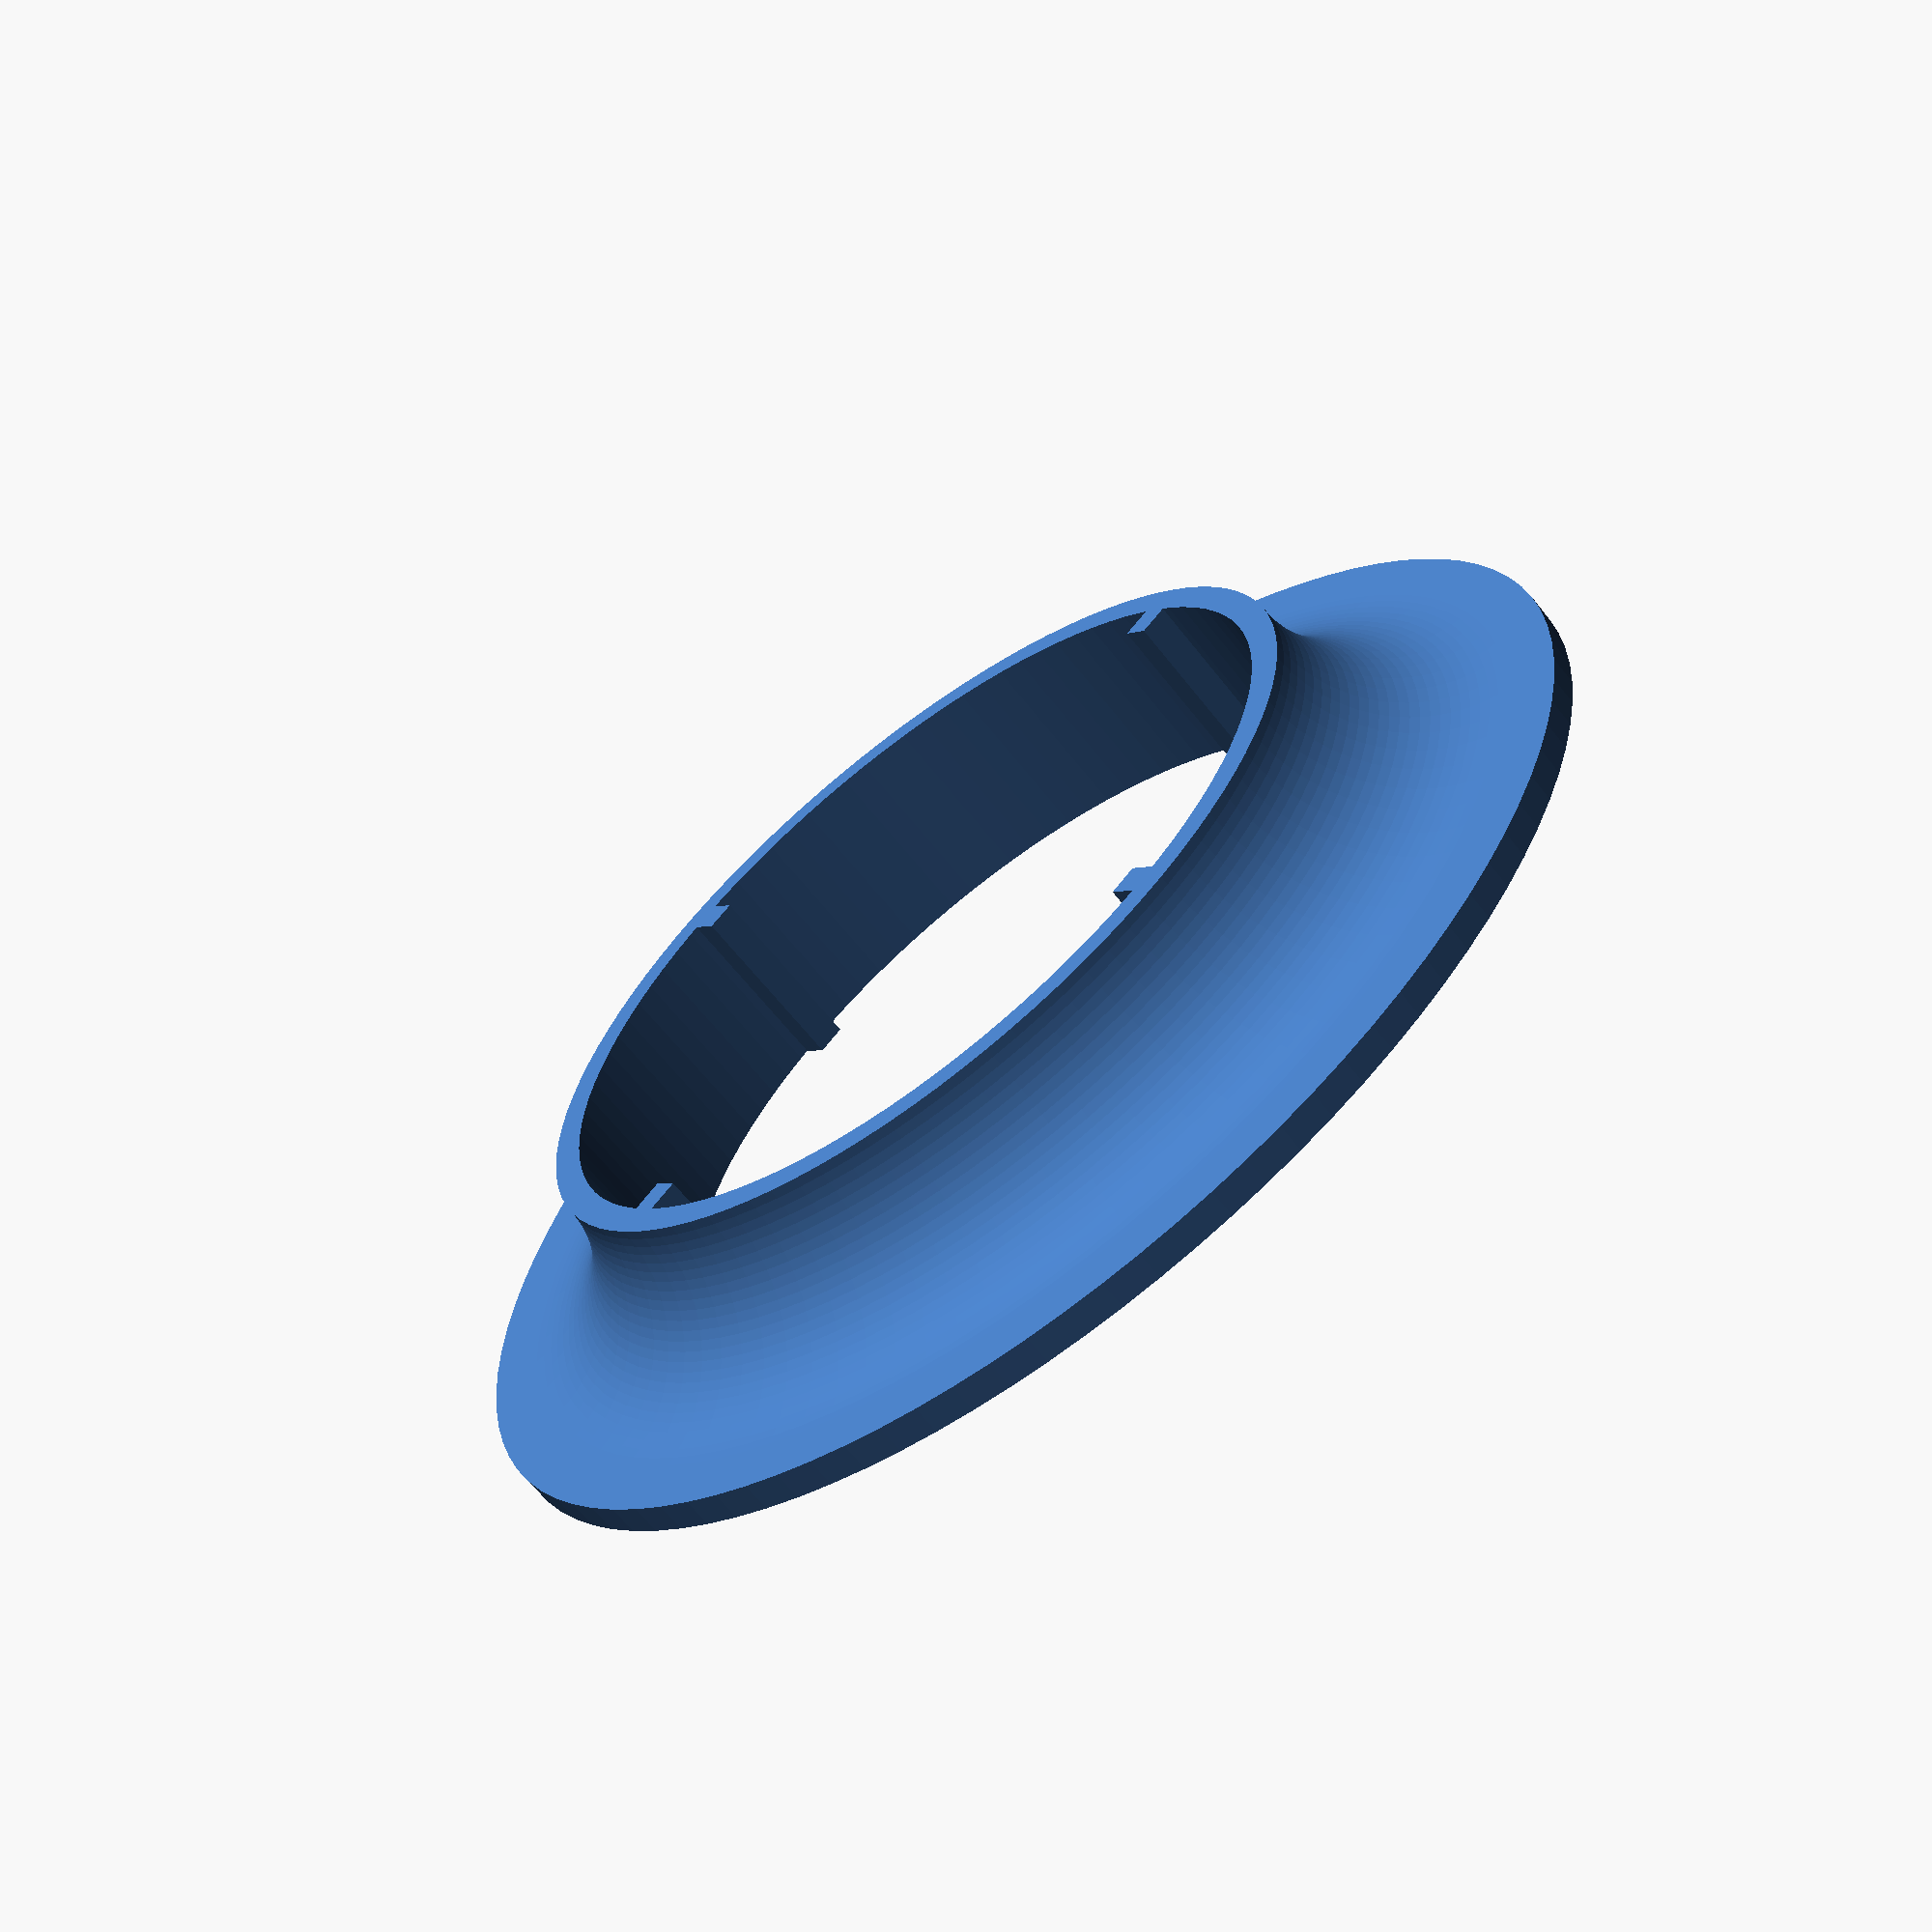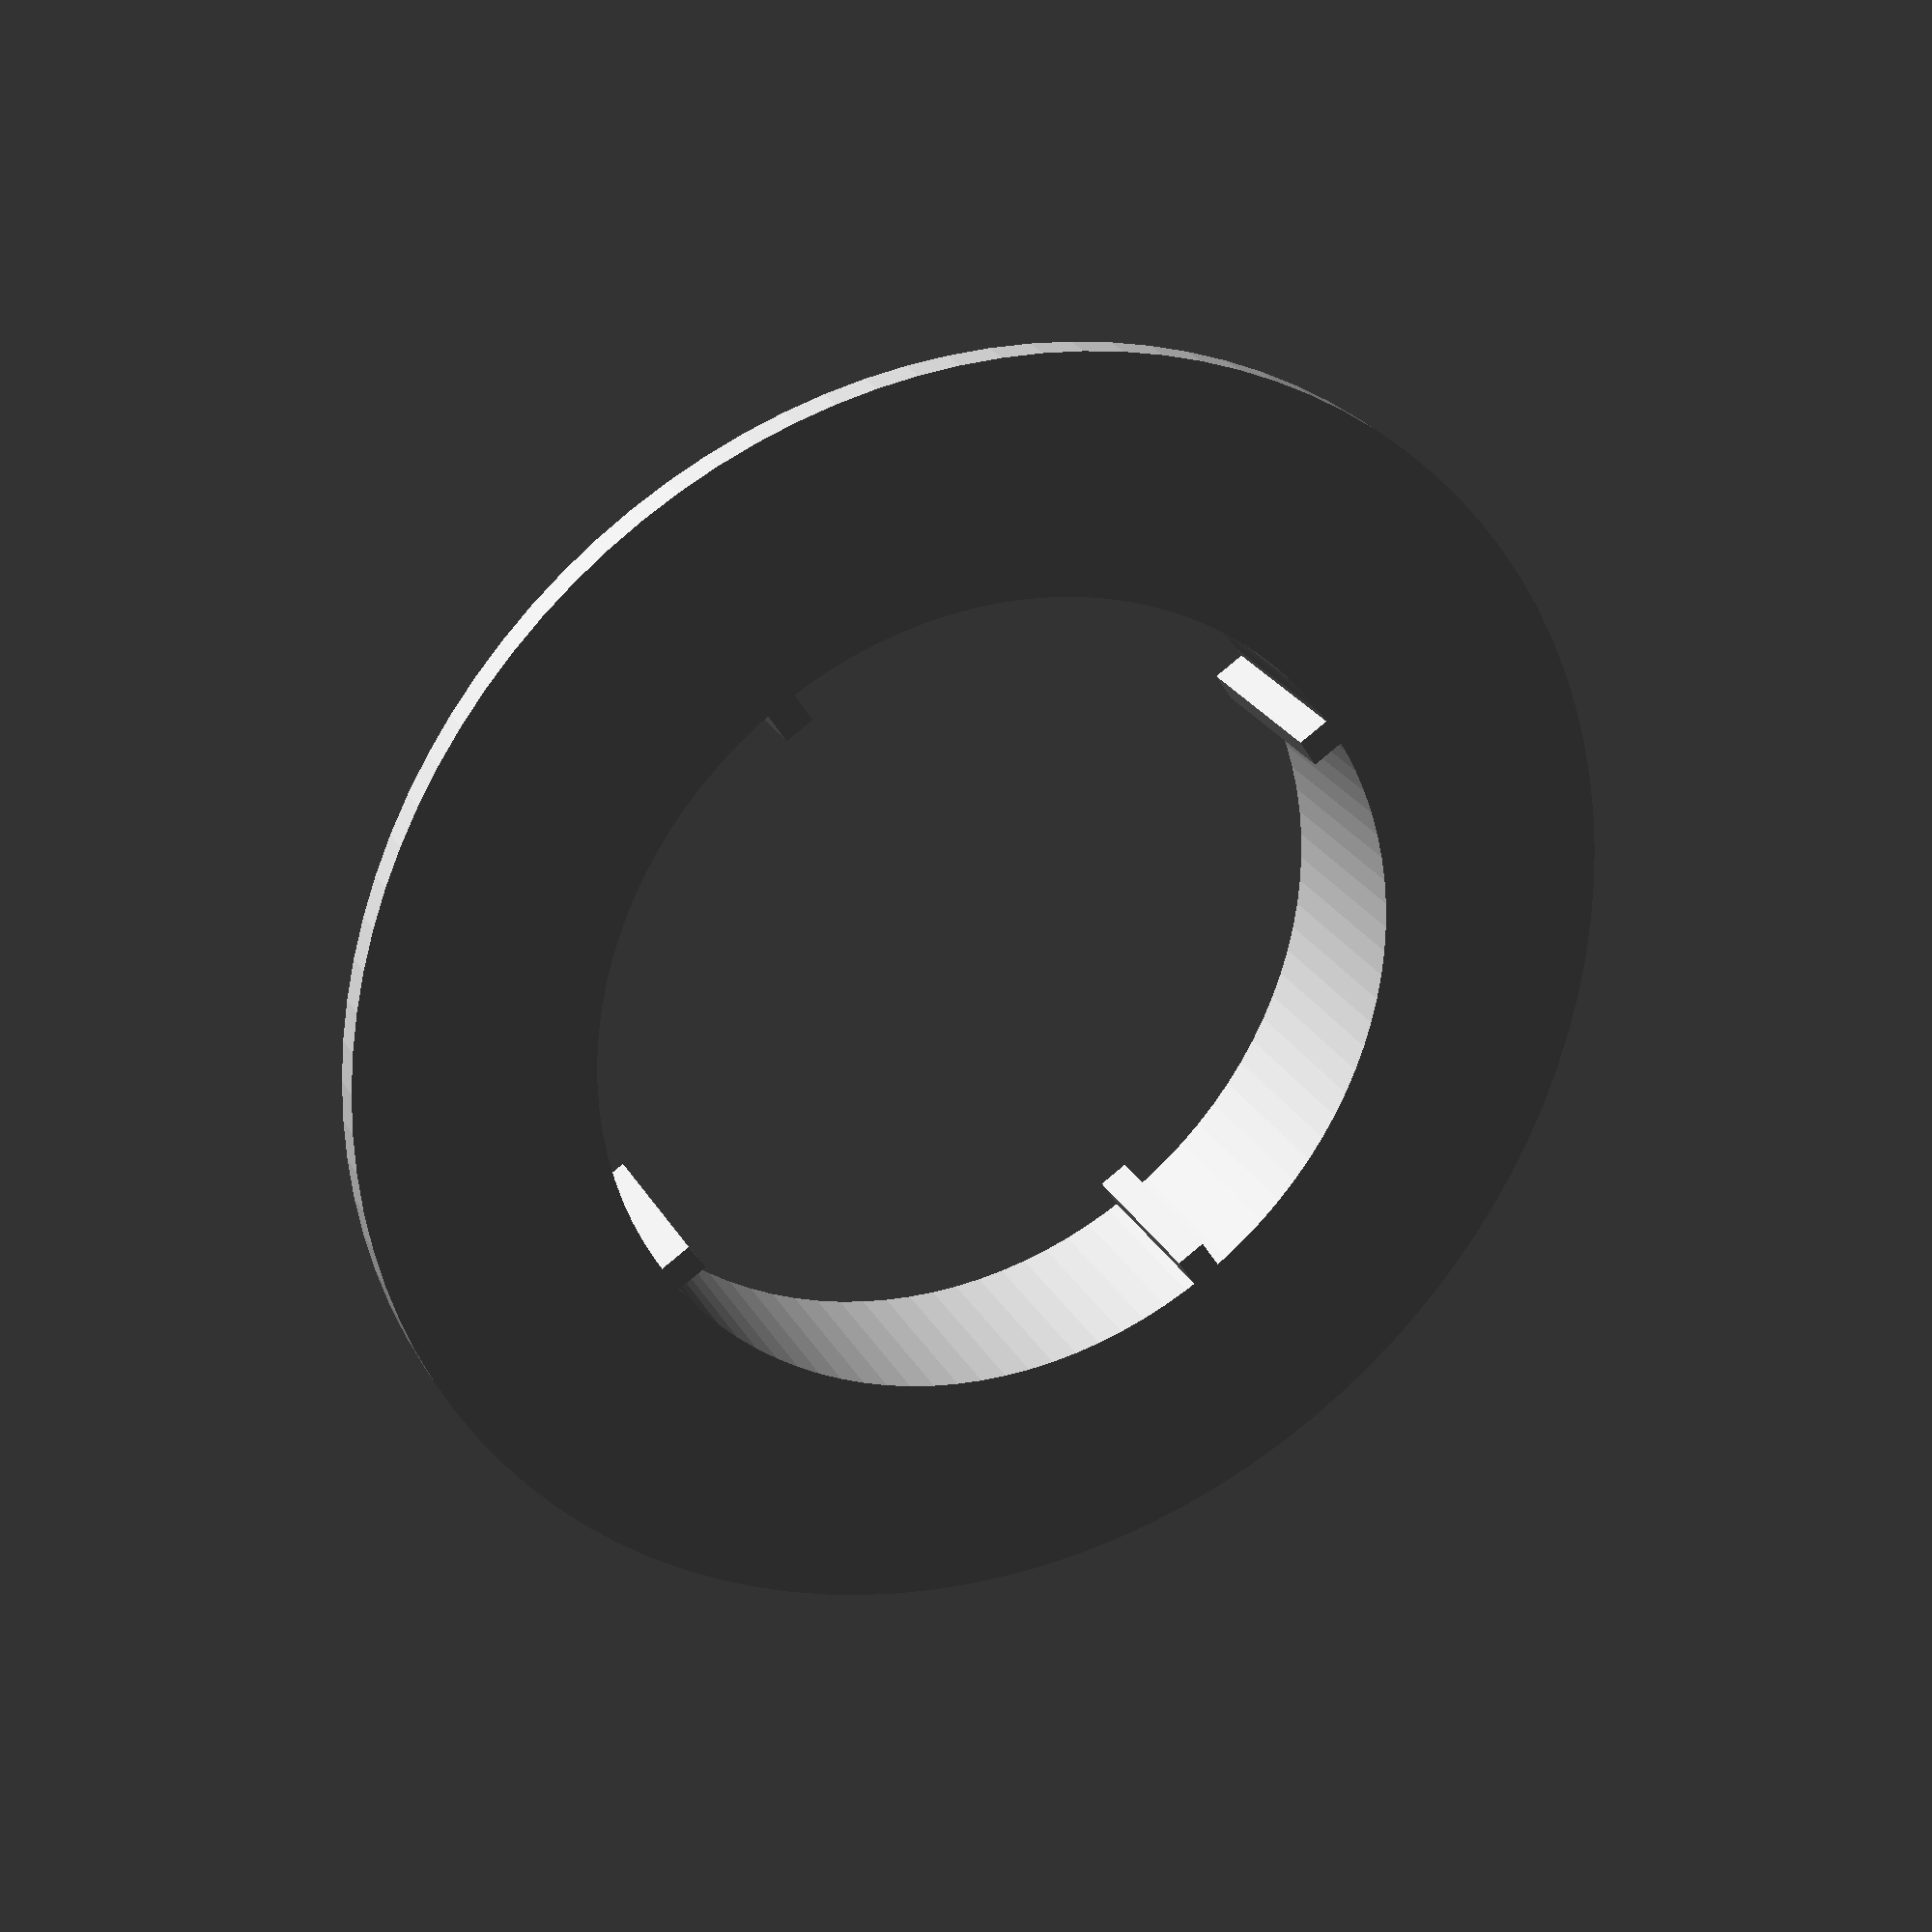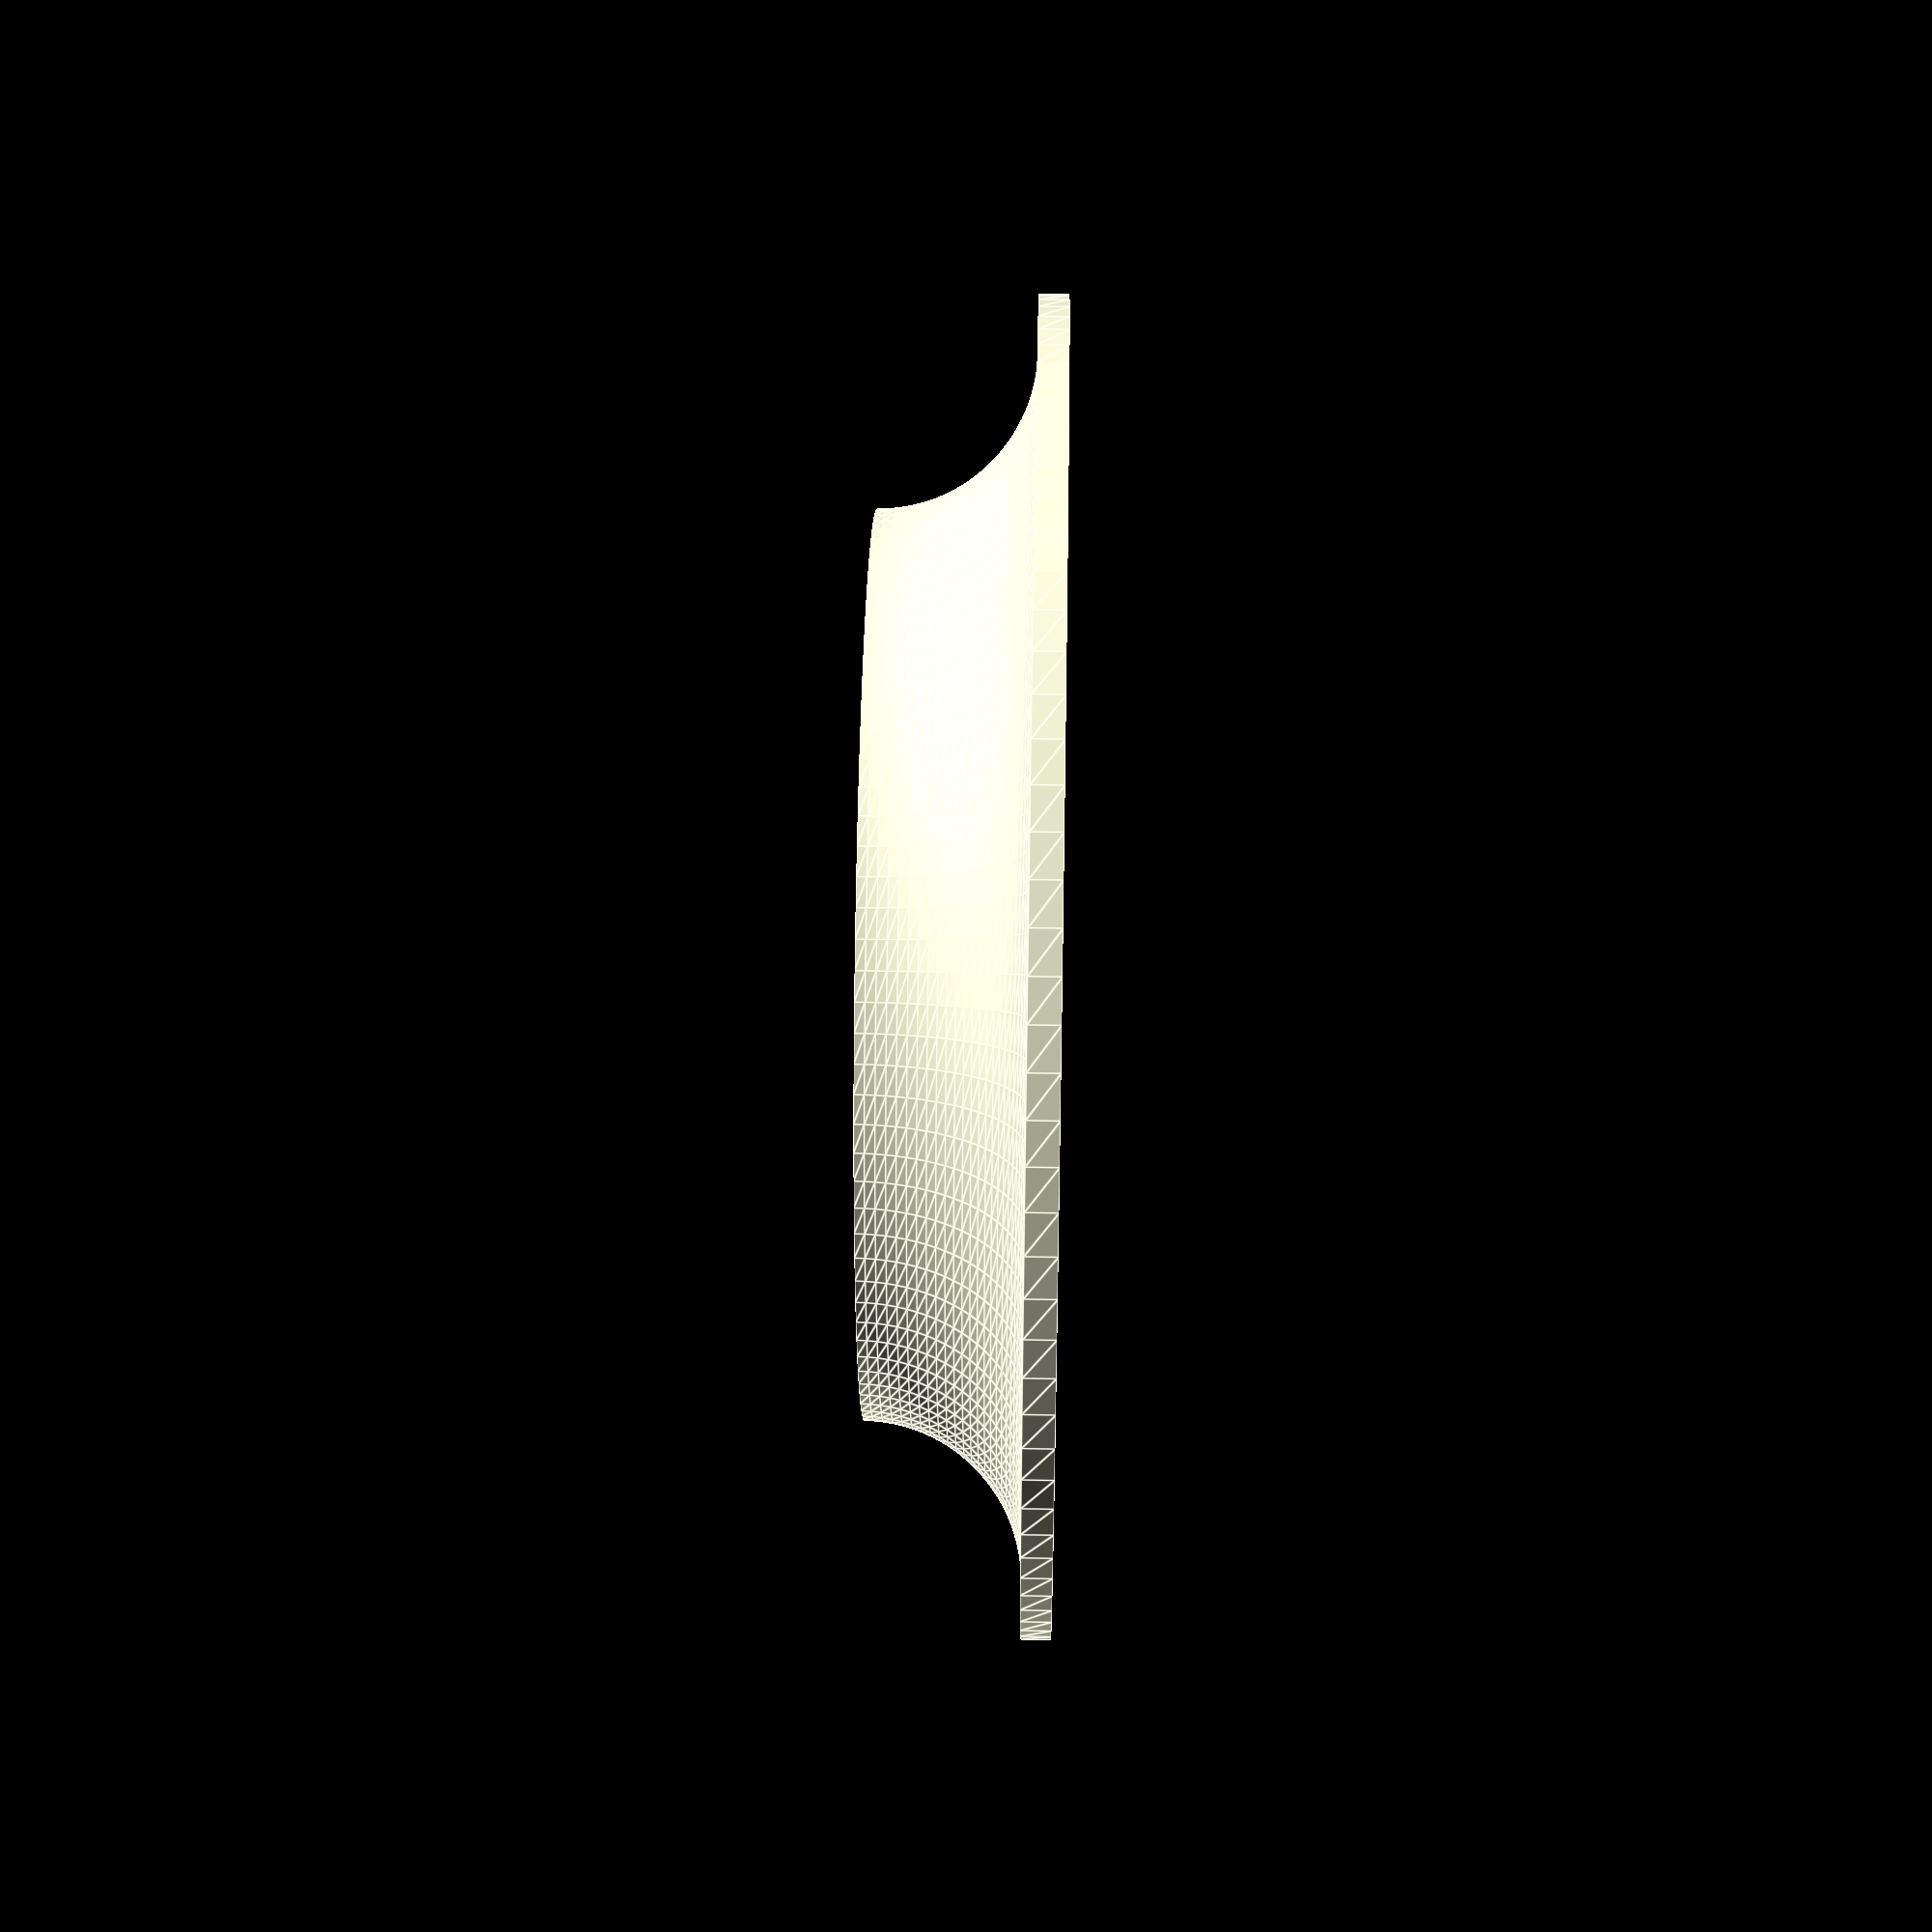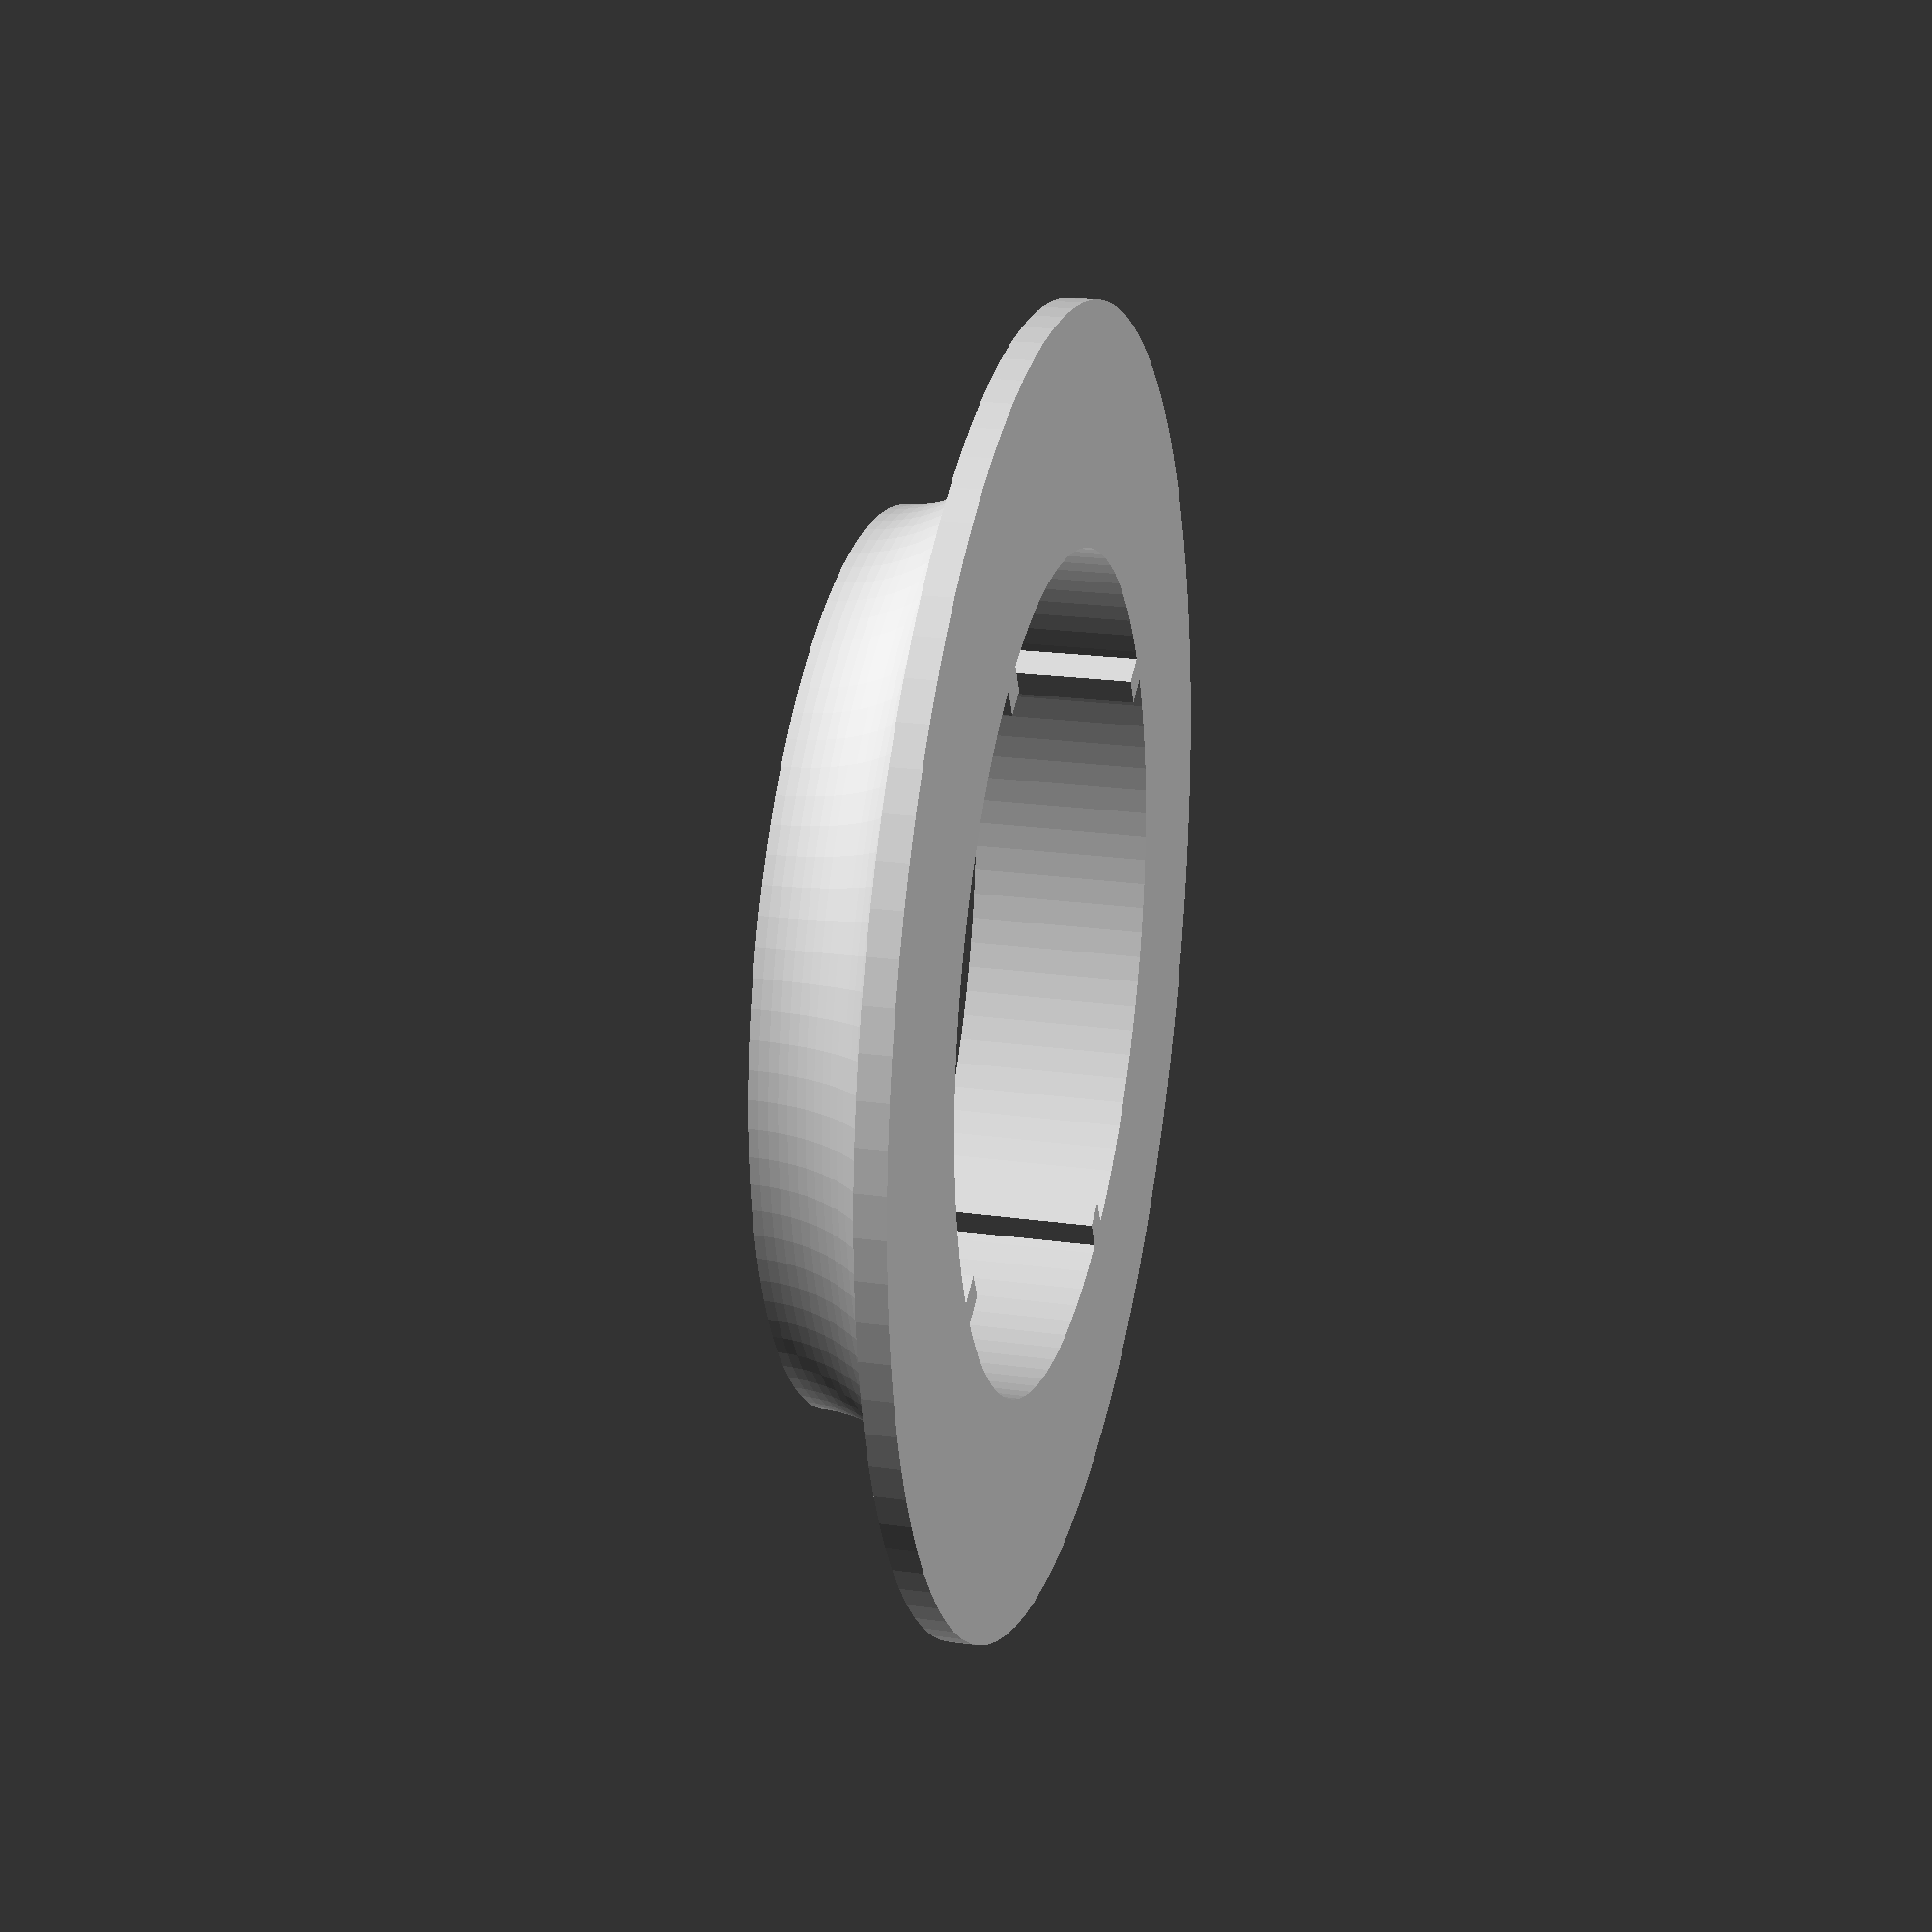
<openscad>
            
rotate_extrude($fn=100){
    translate([35,0,0]){
        union(){
            difference(){
                square(15.5,15.5);
                translate([15.5,15.5,0]) circle(13,$fn=100);
            }
            square([20,2.5]);
        }
    }   
}
linear_extrude(15.5){
    union(){
        translate([32.2,-1.3,0]) square([3,2.6]);
        translate([-35.2,-1.3,0]) square([3,2.6]);
        translate([-1.3,32.2,0]) square([2.6,3]);
        translate([-1.3,-35.2,0]) square([2.6,3]);
    }
}
</openscad>
<views>
elev=243.9 azim=318.8 roll=142.0 proj=p view=solid
elev=154.2 azim=122.8 roll=23.6 proj=p view=wireframe
elev=138.6 azim=232.9 roll=88.8 proj=p view=edges
elev=338.6 azim=298.4 roll=103.9 proj=p view=wireframe
</views>
